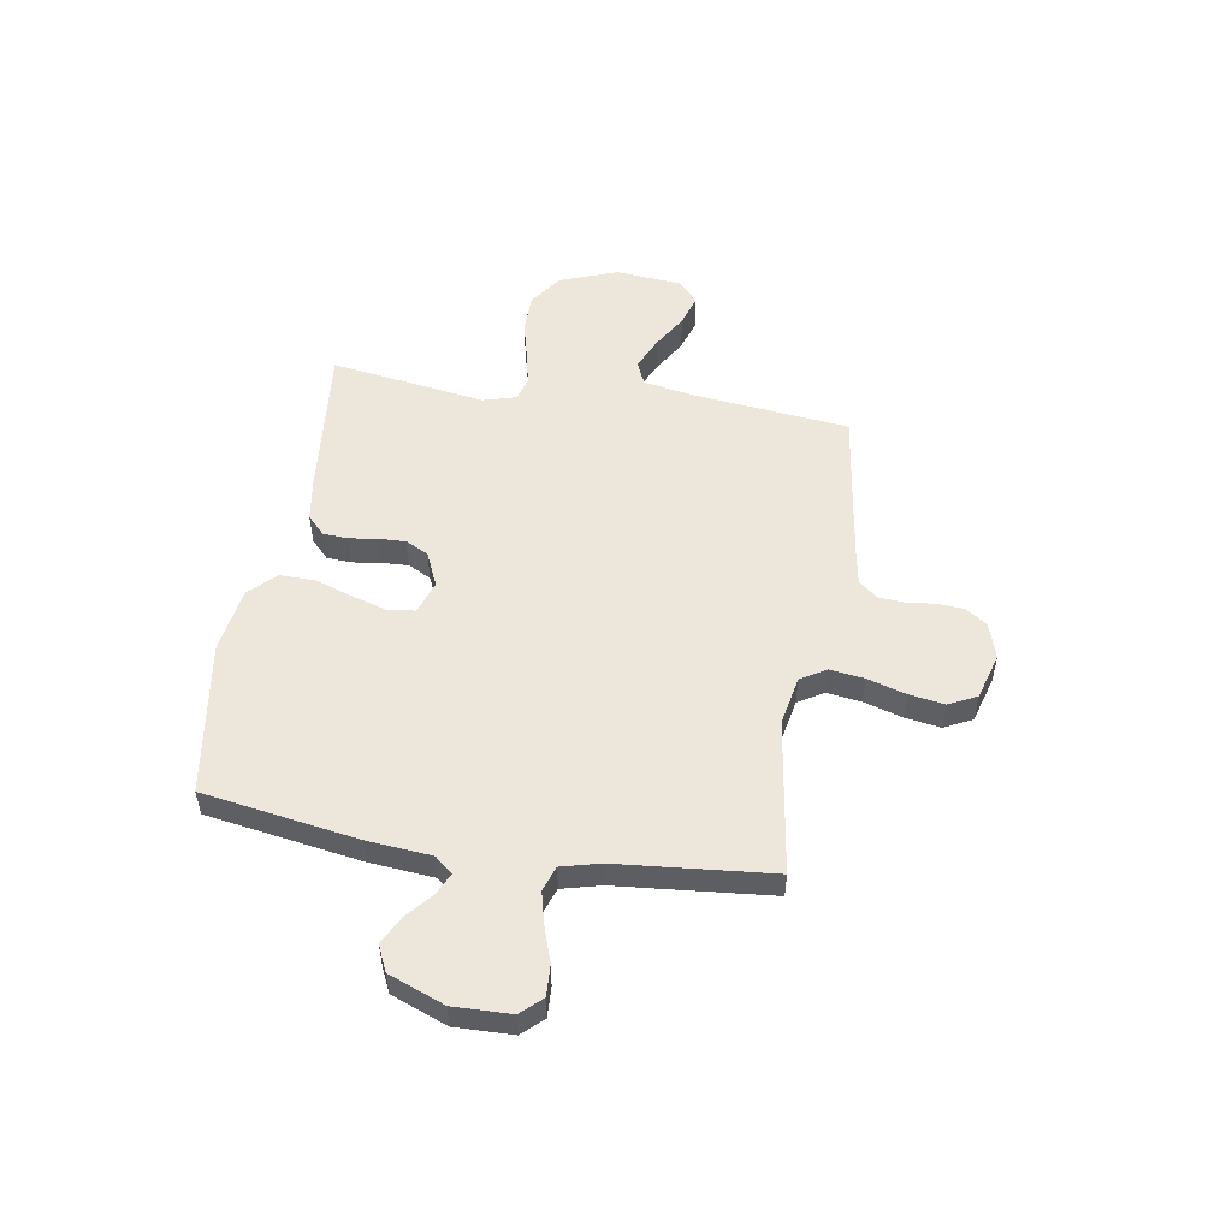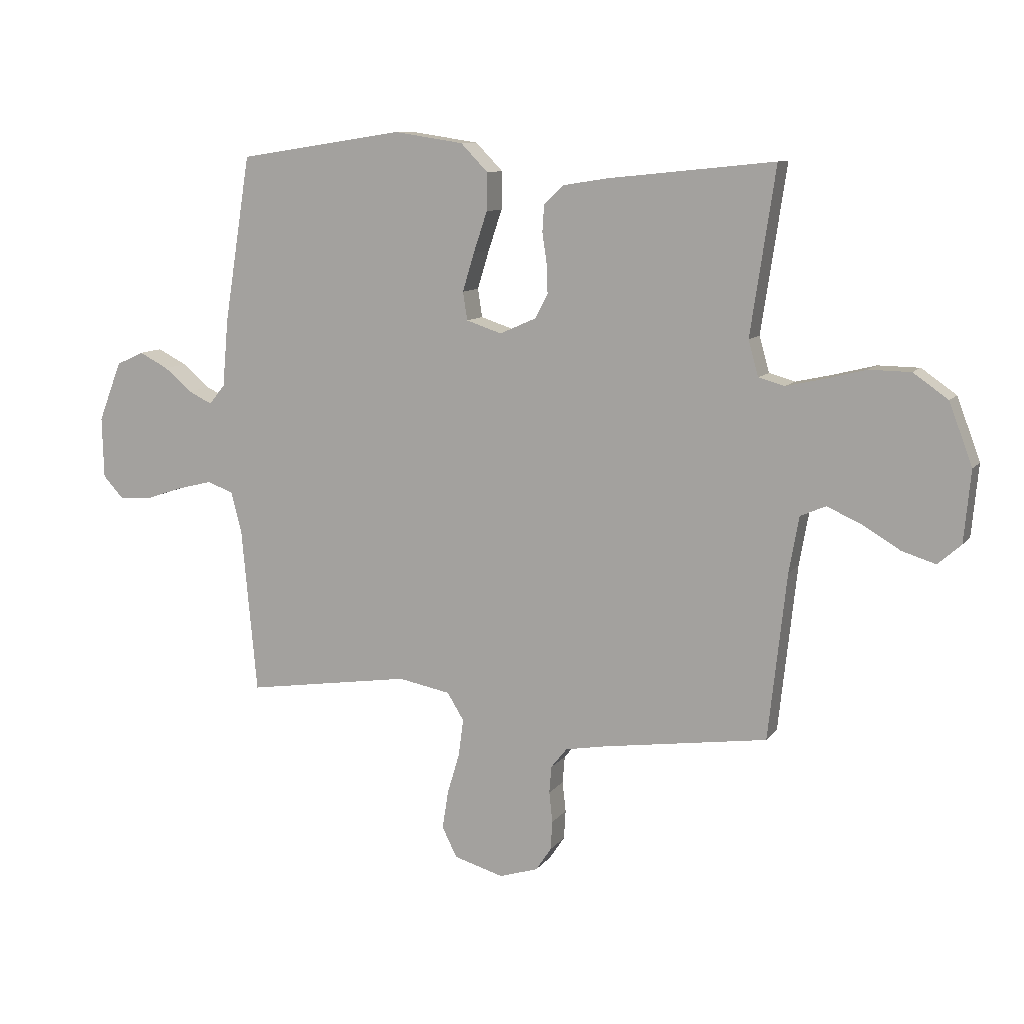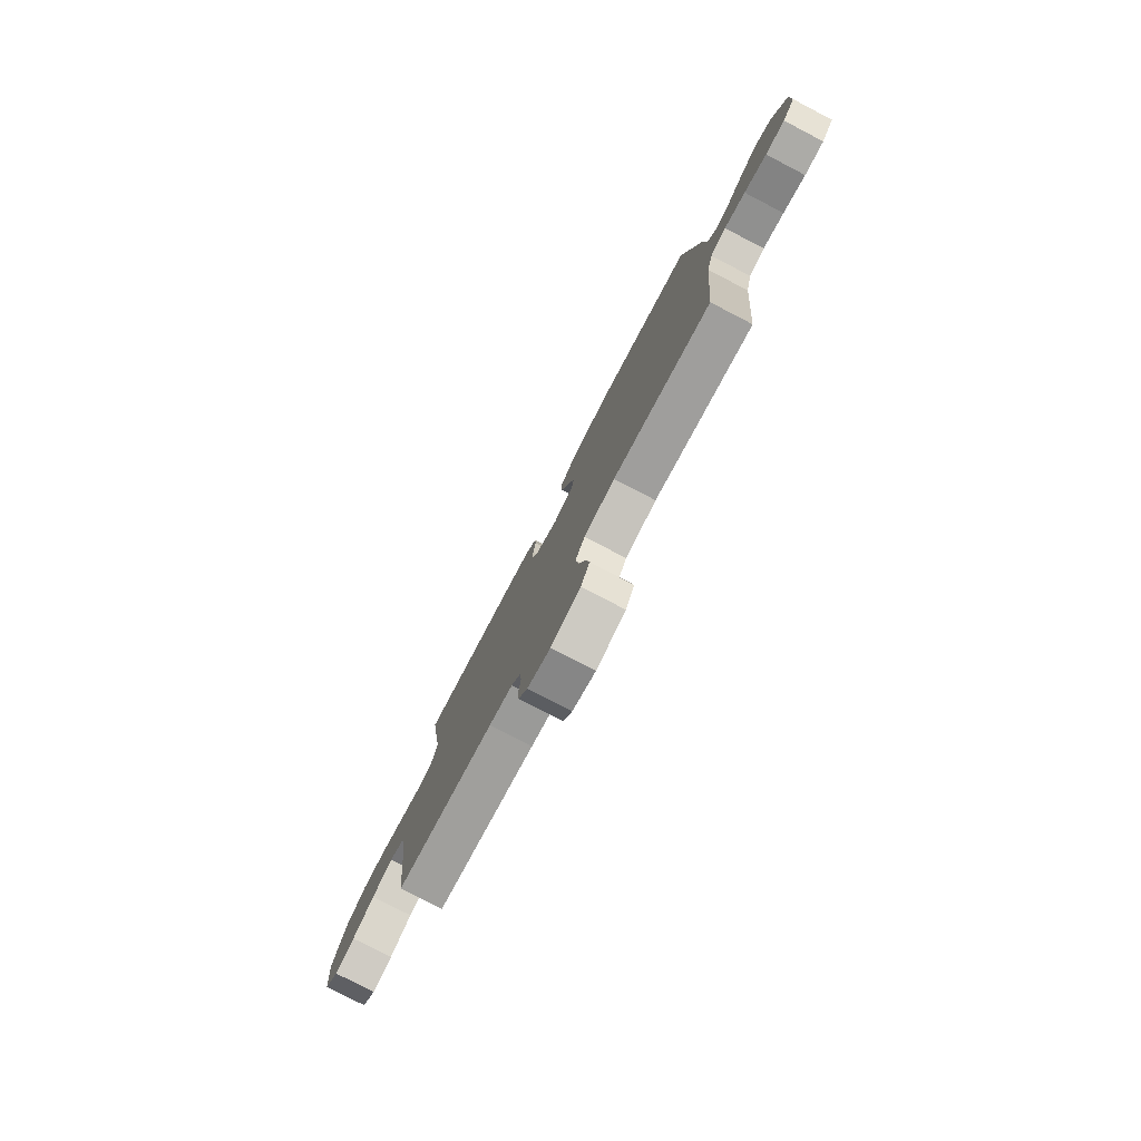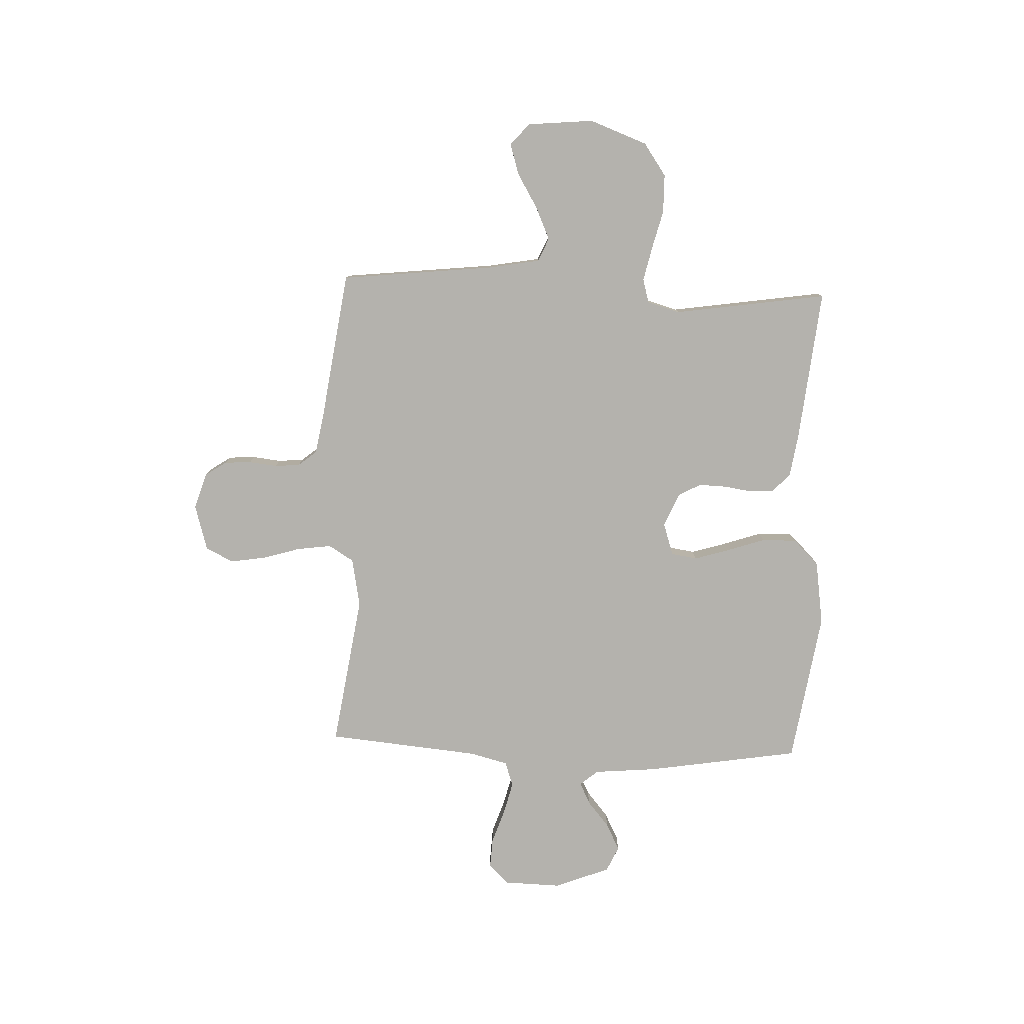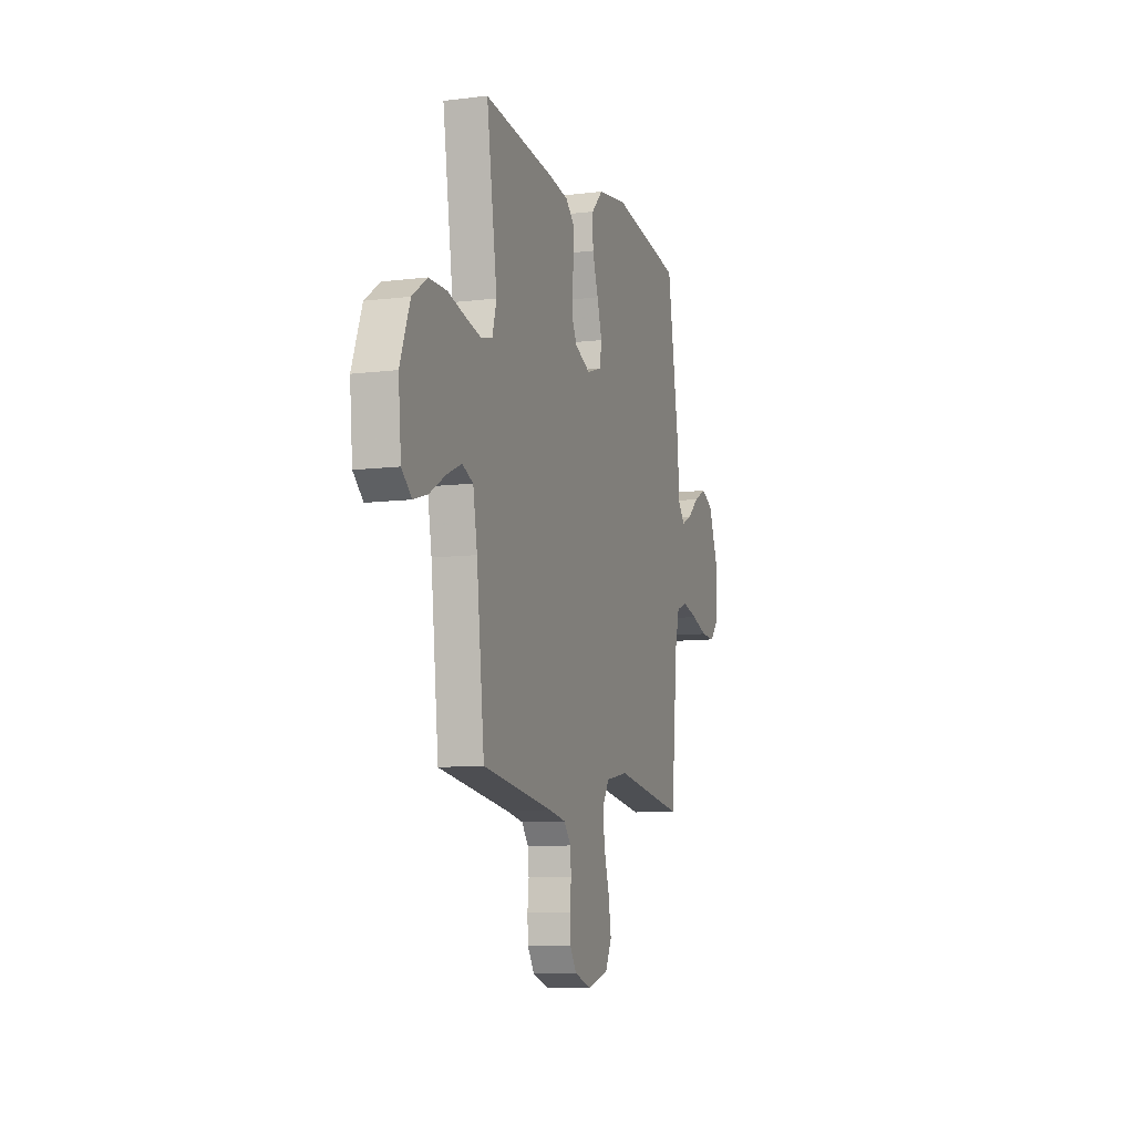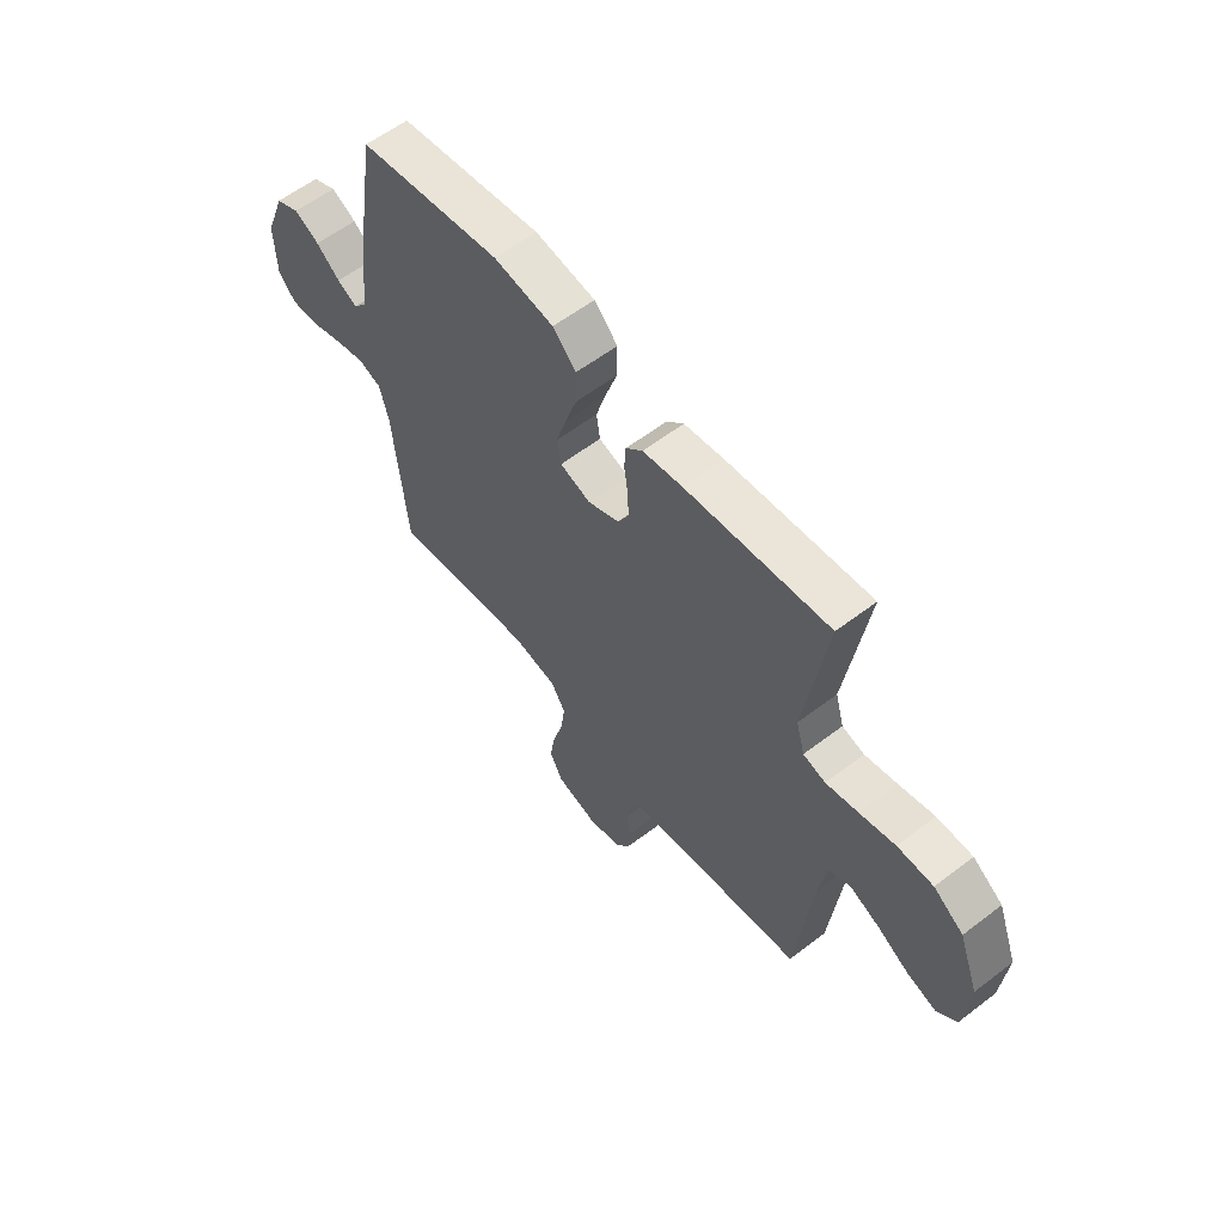
<metadata>
{"format":"obj","ext":"obj","renderer":"f3d","projection":"perspective","resolution":1024,"background":"white","views":[{"elev":52.4,"azim":99.3,"up":"+Y"},{"elev":10.0,"azim":-158.4,"up":"+Z"},{"elev":-79.1,"azim":62.6,"up":"+Z"},{"elev":-79.5,"azim":-92.2,"up":"+Y"},{"elev":-9.4,"azim":-72.0,"up":"+Z"},{"elev":59.0,"azim":-128.2,"up":"+Z"}]}
</metadata>
<code>
v 0.5 0.07 -0.5
v 0.2 0.07 -0.455
v 0.105 0.07 -0.473
v 0.075 0.07 -0.522
v 0.084 0.07 -0.589
v 0.106 0.07 -0.663
v 0.117 0.07 -0.732
v 0.09 0.07 -0.786
v 0 0.07 -0.812
v -0.07 0.07 -0.79
v -0.098 0.07 -0.748
v -0.101 0.07 -0.696
v -0.095 0.07 -0.641
v -0.099 0.07 -0.592
v -0.128 0.07 -0.556
v -0.2 0.07 -0.543
v -0.5 0.07 -0.5
v -0.533 0.07 -0.2
v -0.551 0.07 -0.099
v -0.597 0.07 -0.079
v -0.66 0.07 -0.107
v -0.727 0.07 -0.147
v -0.788 0.07 -0.166
v -0.83 0.07 -0.129
v -0.842 0.07 0
v -0.8 0.07 0.112
v -0.737 0.07 0.156
v -0.662 0.07 0.157
v -0.587 0.07 0.138
v -0.52 0.07 0.123
v -0.473 0.07 0.136
v -0.455 0.07 0.2
v -0.5 0.07 0.5
v -0.2 0.07 0.469
v -0.117 0.07 0.456
v -0.082 0.07 0.422
v -0.079 0.07 0.374
v -0.087 0.07 0.32
v -0.089 0.07 0.267
v -0.066 0.07 0.223
v 0 0.07 0.194
v 0.064 0.07 0.215
v 0.072 0.07 0.266
v 0.051 0.07 0.335
v 0.026 0.07 0.409
v 0.025 0.07 0.477
v 0.074 0.07 0.527
v 0.2 0.07 0.546
v 0.5 0.07 0.5
v 0.548 0.07 0.2
v 0.559 0.07 0.076
v 0.588 0.07 0.041
v 0.631 0.07 0.062
v 0.681 0.07 0.104
v 0.734 0.07 0.131
v 0.784 0.07 0.108
v 0.826 0.07 0
v 0.823 0.07 -0.111
v 0.786 0.07 -0.151
v 0.727 0.07 -0.148
v 0.659 0.07 -0.125
v 0.595 0.07 -0.109
v 0.547 0.07 -0.126
v 0.528 0.07 -0.2
v 0.5 0 -0.5
v 0.2 0 -0.455
v 0.105 0 -0.473
v 0.075 0 -0.522
v 0.084 0 -0.589
v 0.106 0 -0.663
v 0.117 0 -0.732
v 0.09 0 -0.786
v 0 0 -0.812
v -0.07 0 -0.79
v -0.098 0 -0.748
v -0.101 0 -0.696
v -0.095 0 -0.641
v -0.099 0 -0.592
v -0.128 0 -0.556
v -0.2 0 -0.543
v -0.5 0 -0.5
v -0.533 0 -0.2
v -0.551 0 -0.099
v -0.597 0 -0.079
v -0.66 0 -0.107
v -0.727 0 -0.147
v -0.788 0 -0.166
v -0.83 0 -0.129
v -0.842 0 0
v -0.8 0 0.112
v -0.737 0 0.156
v -0.662 0 0.157
v -0.587 0 0.138
v -0.52 0 0.123
v -0.473 0 0.136
v -0.455 0 0.2
v -0.5 0 0.5
v -0.2 0 0.469
v -0.117 0 0.456
v -0.082 0 0.422
v -0.079 0 0.374
v -0.087 0 0.32
v -0.089 0 0.267
v -0.066 0 0.223
v 0 0 0.194
v 0.064 0 0.215
v 0.072 0 0.266
v 0.051 0 0.335
v 0.026 0 0.409
v 0.025 0 0.477
v 0.074 0 0.527
v 0.2 0 0.546
v 0.5 0 0.5
v 0.548 0 0.2
v 0.559 0 0.076
v 0.588 0 0.041
v 0.631 0 0.062
v 0.681 0 0.104
v 0.734 0 0.131
v 0.784 0 0.108
v 0.826 0 0
v 0.823 0 -0.111
v 0.786 0 -0.151
v 0.727 0 -0.148
v 0.659 0 -0.125
v 0.595 0 -0.109
v 0.547 0 -0.126
v 0.528 0 -0.2
f 59 60 61
f 58 59 61
f 57 58 61
f 56 57 61
f 55 56 61
f 54 55 61
f 53 54 61
f 52 53 61 62
f 51 52 62 63
f 51 63 64
f 50 51 64
f 49 50 64
f 48 49 64
f 47 48 64
f 46 47 64
f 45 46 64
f 44 45 64
f 36 37 38
f 35 36 38
f 34 35 38
f 33 34 38
f 32 33 38
f 31 32 38 39
f 27 28 29
f 26 27 29
f 25 26 29
f 24 25 29
f 23 24 29
f 22 23 29
f 21 22 29
f 20 21 29 30
f 19 20 30 31
f 16 17 18
f 31 39 40
f 19 31 40
f 18 19 40
f 16 18 40
f 15 16 40
f 11 12 13
f 10 11 13
f 9 10 13
f 8 9 13
f 7 8 13
f 6 7 13
f 5 6 13
f 4 5 13 14
f 64 1 2
f 64 2 3
f 43 44 64
f 42 43 64 3
f 4 14 15
f 3 4 15
f 42 3 15
f 41 42 15
f 15 40 41
f 125 124 123
f 125 123 122
f 125 122 121
f 125 121 120
f 125 120 119
f 125 119 118
f 125 118 117
f 126 125 117 116
f 127 126 116 115
f 128 127 115
f 128 115 114
f 128 114 113
f 128 113 112
f 128 112 111
f 128 111 110
f 128 110 109
f 128 109 108
f 102 101 100
f 102 100 99
f 102 99 98
f 102 98 97
f 102 97 96
f 103 102 96 95
f 93 92 91
f 93 91 90
f 93 90 89
f 93 89 88
f 93 88 87
f 93 87 86
f 93 86 85
f 94 93 85 84
f 95 94 84 83
f 82 81 80
f 104 103 95
f 104 95 83
f 104 83 82
f 104 82 80
f 104 80 79
f 77 76 75
f 77 75 74
f 77 74 73
f 77 73 72
f 77 72 71
f 77 71 70
f 77 70 69
f 78 77 69 68
f 66 65 128
f 67 66 128
f 128 108 107
f 67 128 107 106
f 79 78 68
f 79 68 67
f 79 67 106
f 79 106 105
f 105 104 79
f 1 65 66 2
f 2 66 67 3
f 3 67 68 4
f 4 68 69 5
f 5 69 70 6
f 6 70 71 7
f 7 71 72 8
f 8 72 73 9
f 9 73 74 10
f 10 74 75 11
f 11 75 76 12
f 12 76 77 13
f 13 77 78 14
f 14 78 79 15
f 15 79 80 16
f 16 80 81 17
f 17 81 82 18
f 18 82 83 19
f 19 83 84 20
f 20 84 85 21
f 21 85 86 22
f 22 86 87 23
f 23 87 88 24
f 24 88 89 25
f 25 89 90 26
f 26 90 91 27
f 27 91 92 28
f 28 92 93 29
f 29 93 94 30
f 30 94 95 31
f 31 95 96 32
f 32 96 97 33
f 33 97 98 34
f 34 98 99 35
f 35 99 100 36
f 36 100 101 37
f 37 101 102 38
f 38 102 103 39
f 39 103 104 40
f 40 104 105 41
f 41 105 106 42
f 42 106 107 43
f 43 107 108 44
f 44 108 109 45
f 45 109 110 46
f 46 110 111 47
f 47 111 112 48
f 48 112 113 49
f 49 113 114 50
f 50 114 115 51
f 51 115 116 52
f 52 116 117 53
f 53 117 118 54
f 54 118 119 55
f 55 119 120 56
f 56 120 121 57
f 57 121 122 58
f 58 122 123 59
f 59 123 124 60
f 60 124 125 61
f 61 125 126 62
f 62 126 127 63
f 63 127 128 64
f 64 128 65 1

</code>
